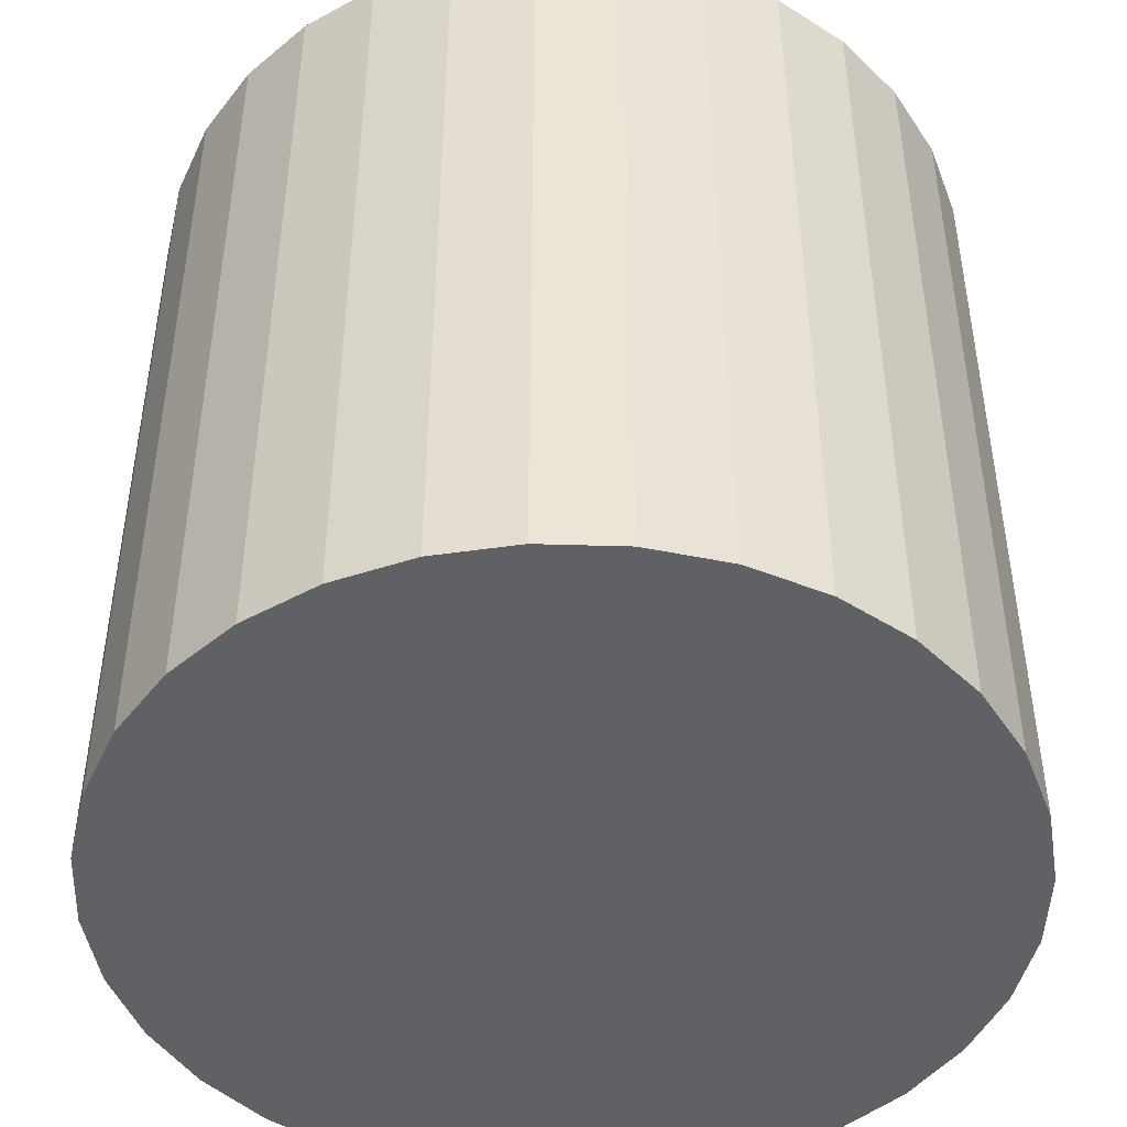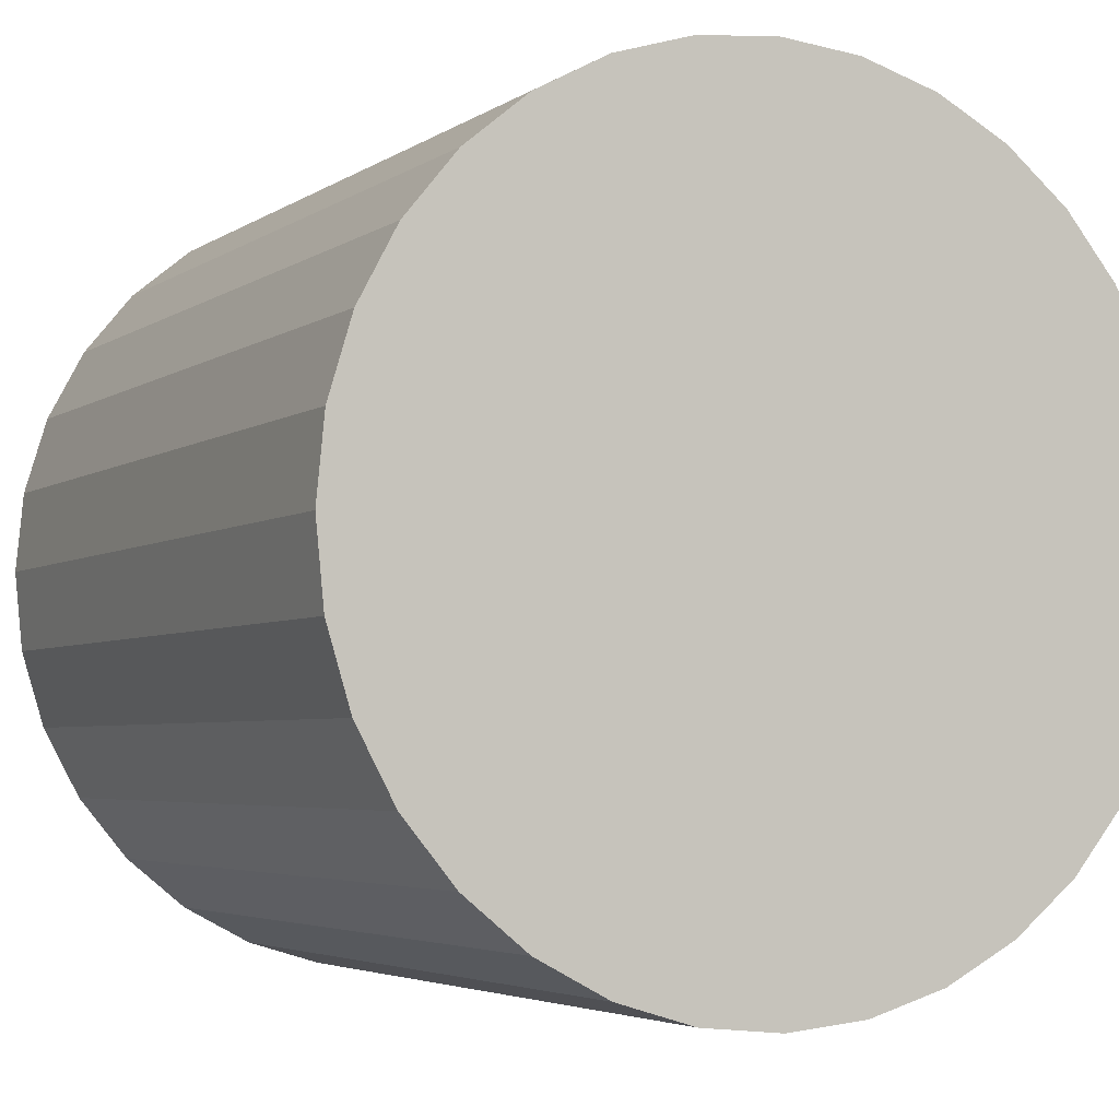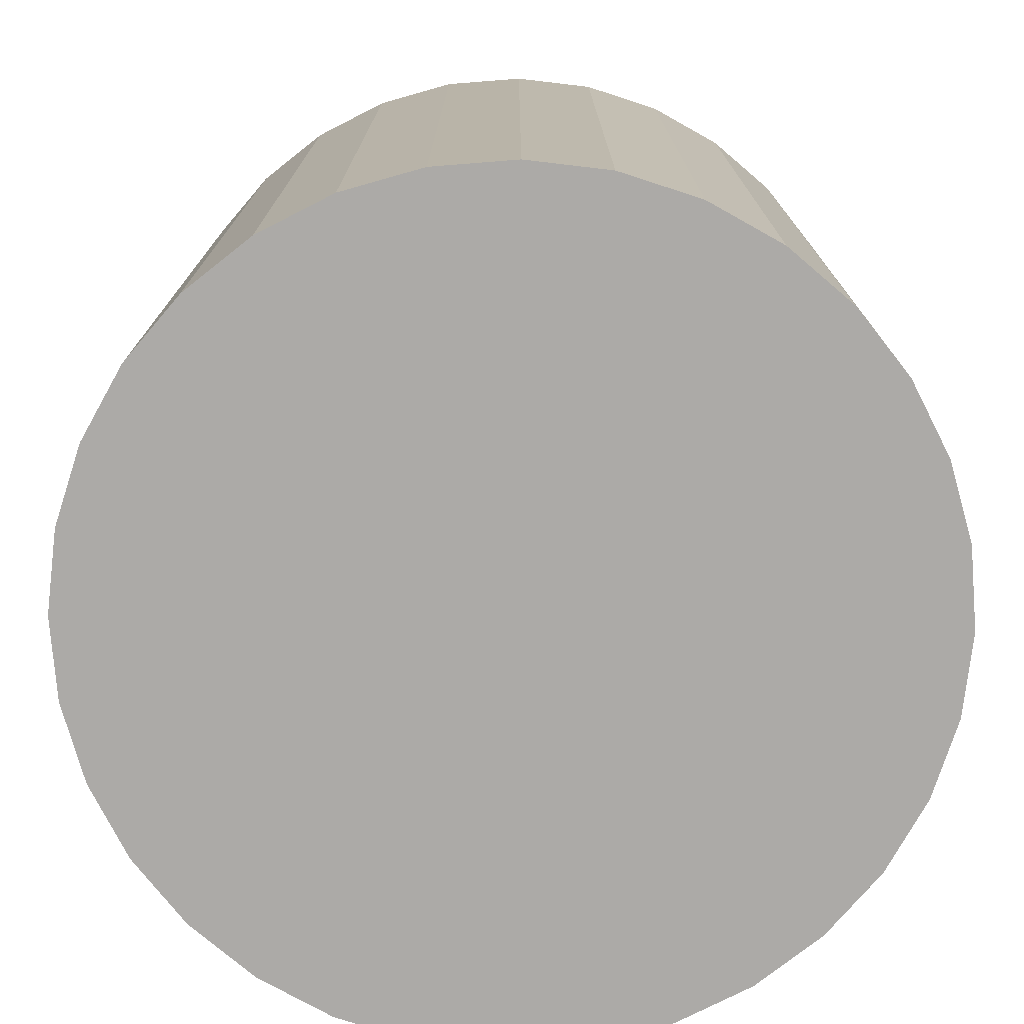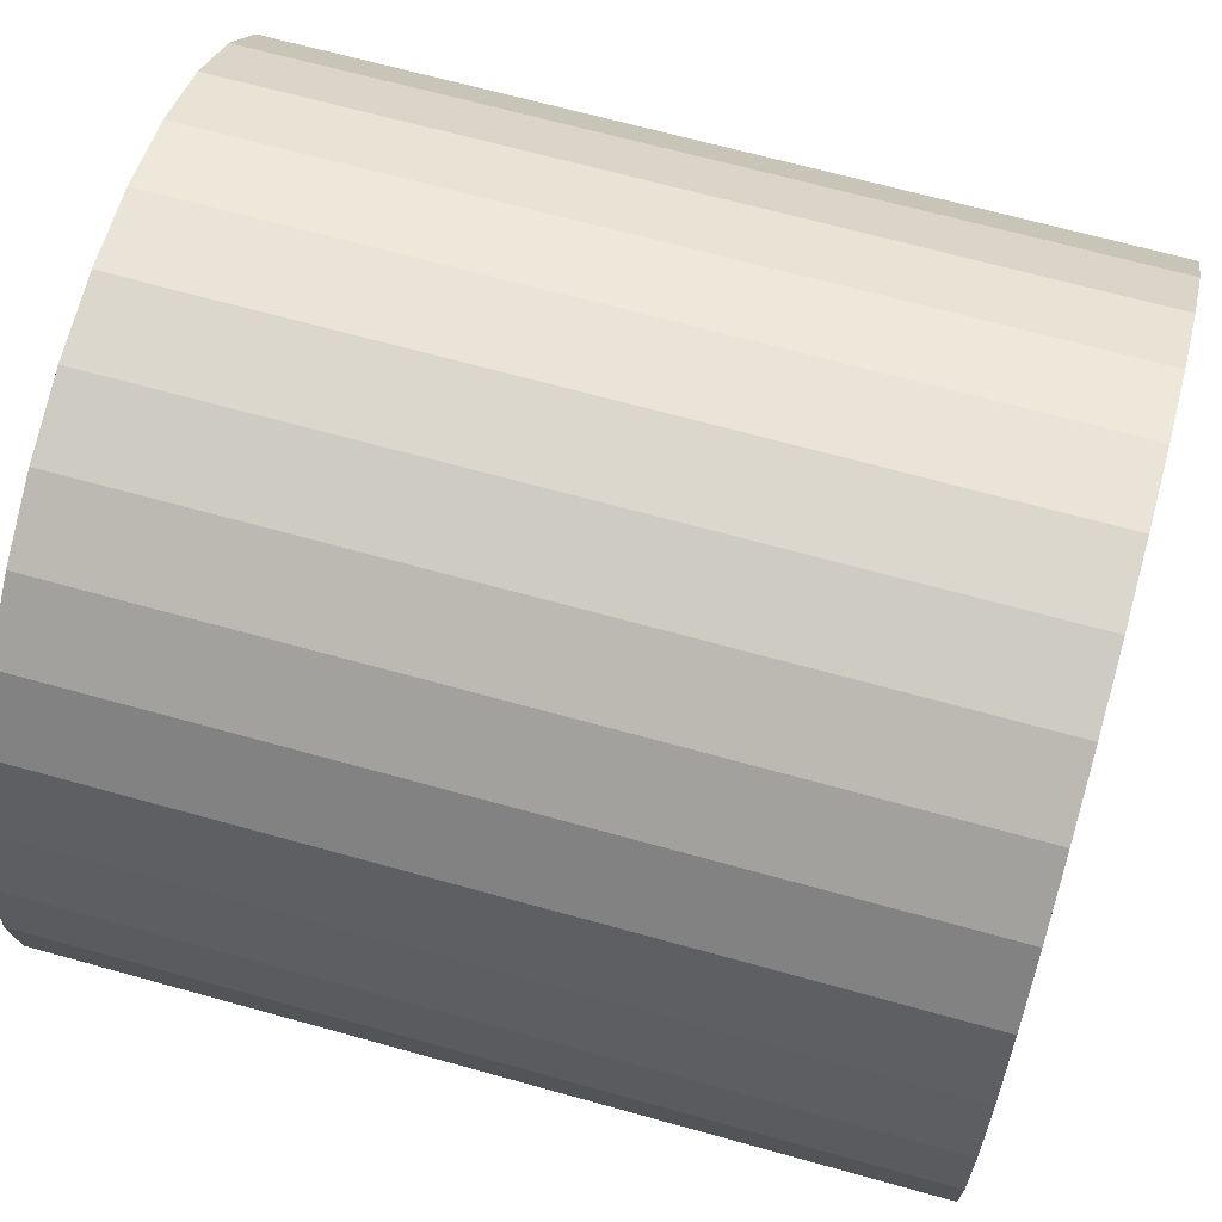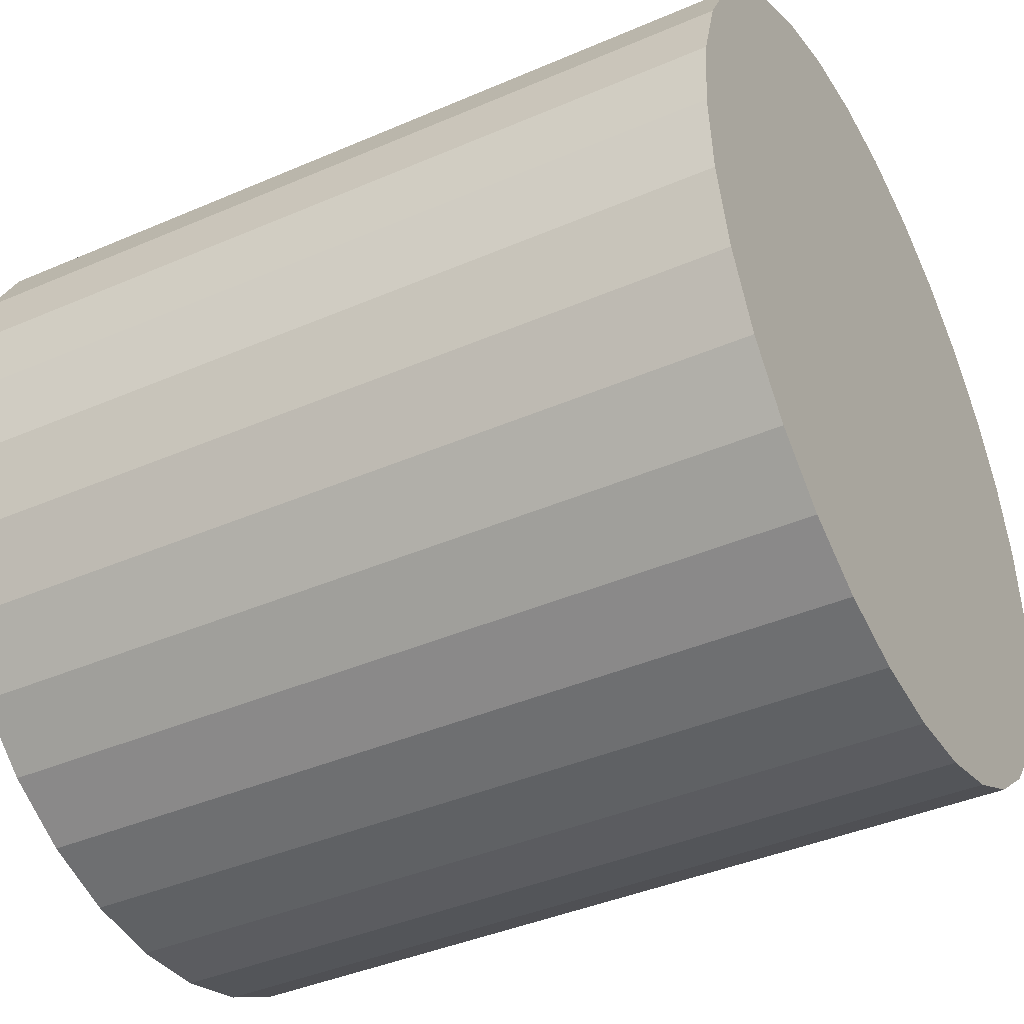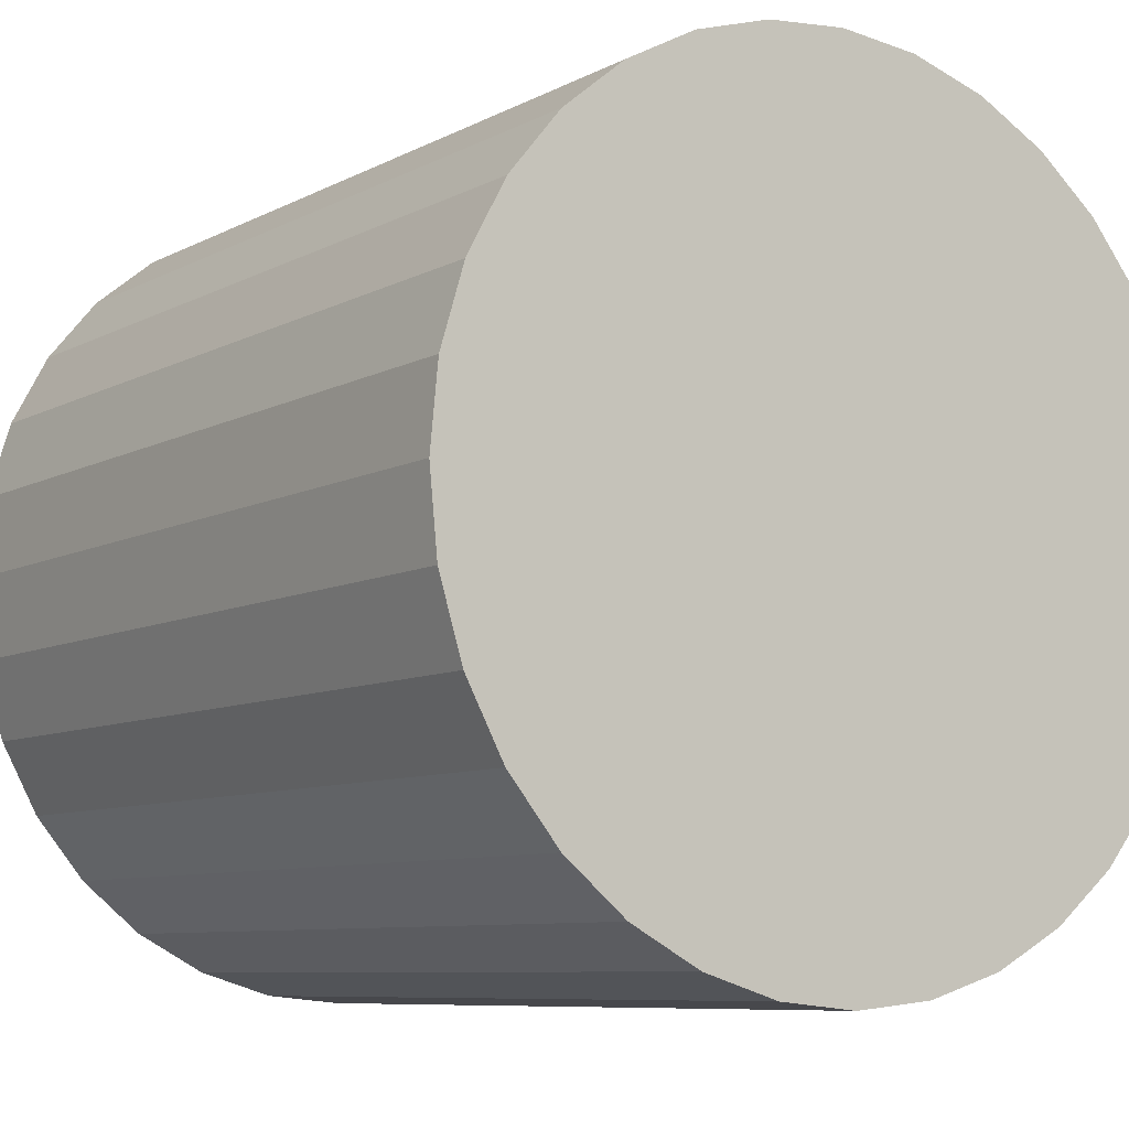
<metadata>
{"format":"obj","ext":"obj","renderer":"f3d","projection":"perspective","resolution":1024,"background":"white","views":[{"elev":-46.5,"azim":-176.3,"up":"+Y"},{"elev":-3.9,"azim":-26.4,"up":"+Z"},{"elev":-76.0,"azim":111.4,"up":"+Y"},{"elev":67.3,"azim":-74.4,"up":"+Z"},{"elev":-40.7,"azim":117.9,"up":"+Z"},{"elev":-8.0,"azim":-35.0,"up":"+Z"}]}
</metadata>
<code>
o Cylinder
v -0.05608 -0.02554 -0.8137
v -0.05608 1.574 -0.8137
v 0.09999 -0.02554 -0.7983
v 0.09999 1.574 -0.7983
v 0.2501 -0.02554 -0.7528
v 0.2501 1.574 -0.7528
v 0.3884 -0.02554 -0.6789
v 0.3884 1.574 -0.6789
v 0.5096 -0.02554 -0.5794
v 0.5096 1.574 -0.5794
v 0.6091 -0.02554 -0.4581
v 0.6091 1.574 -0.4581
v 0.683 -0.02554 -0.3198
v 0.683 1.574 -0.3198
v 0.7286 -0.02554 -0.1698
v 0.7286 1.574 -0.1698
v 0.7439 -0.02554 -0.01368
v 0.7439 1.574 -0.01368
v 0.7286 -0.02554 0.1424
v 0.7286 1.574 0.1424
v 0.683 -0.02554 0.2925
v 0.683 1.574 0.2925
v 0.6091 -0.02554 0.4308
v 0.6091 1.574 0.4308
v 0.5096 -0.02554 0.552
v 0.5096 1.574 0.552
v 0.3884 -0.02554 0.6515
v 0.3884 1.574 0.6515
v 0.2501 -0.02554 0.7254
v 0.2501 1.574 0.7254
v 0.09999 -0.02554 0.7709
v 0.09999 1.574 0.7709
v -0.05608 -0.02554 0.7863
v -0.05608 1.574 0.7863
v -0.2122 -0.02554 0.7709
v -0.2122 1.574 0.7709
v -0.3622 -0.02554 0.7254
v -0.3622 1.574 0.7254
v -0.5005 -0.02554 0.6515
v -0.5005 1.574 0.6515
v -0.6218 -0.02554 0.552
v -0.6218 1.574 0.552
v -0.7213 -0.02554 0.4308
v -0.7213 1.574 0.4308
v -0.7952 -0.02554 0.2925
v -0.7952 1.574 0.2925
v -0.8407 -0.02554 0.1424
v -0.8407 1.574 0.1424
v -0.8561 -0.02554 -0.01368
v -0.8561 1.574 -0.01368
v -0.8407 -0.02554 -0.1698
v -0.8407 1.574 -0.1698
v -0.7952 -0.02554 -0.3198
v -0.7952 1.574 -0.3198
v -0.7213 -0.02554 -0.4581
v -0.7213 1.574 -0.4581
v -0.6218 -0.02554 -0.5794
v -0.6218 1.574 -0.5794
v -0.5005 -0.02554 -0.6789
v -0.5005 1.574 -0.6789
v -0.3622 -0.02554 -0.7528
v -0.3622 1.574 -0.7528
v -0.2121 -0.02554 -0.7983
v -0.2121 1.574 -0.7983
f 1 2 4 3
f 3 4 6 5
f 5 6 8 7
f 7 8 10 9
f 9 10 12 11
f 11 12 14 13
f 13 14 16 15
f 15 16 18 17
f 17 18 20 19
f 19 20 22 21
f 21 22 24 23
f 23 24 26 25
f 25 26 28 27
f 27 28 30 29
f 29 30 32 31
f 31 32 34 33
f 33 34 36 35
f 35 36 38 37
f 37 38 40 39
f 39 40 42 41
f 41 42 44 43
f 43 44 46 45
f 45 46 48 47
f 47 48 50 49
f 49 50 52 51
f 51 52 54 53
f 53 54 56 55
f 55 56 58 57
f 57 58 60 59
f 59 60 62 61
f 4 2 64 62 60 58 56 54 52 50 48 46 44 42 40 38 36 34 32 30 28 26 24 22 20 18 16 14 12 10 8 6
f 61 62 64 63
f 63 64 2 1
f 1 3 5 7 9 11 13 15 17 19 21 23 25 27 29 31 33 35 37 39 41 43 45 47 49 51 53 55 57 59 61 63

</code>
